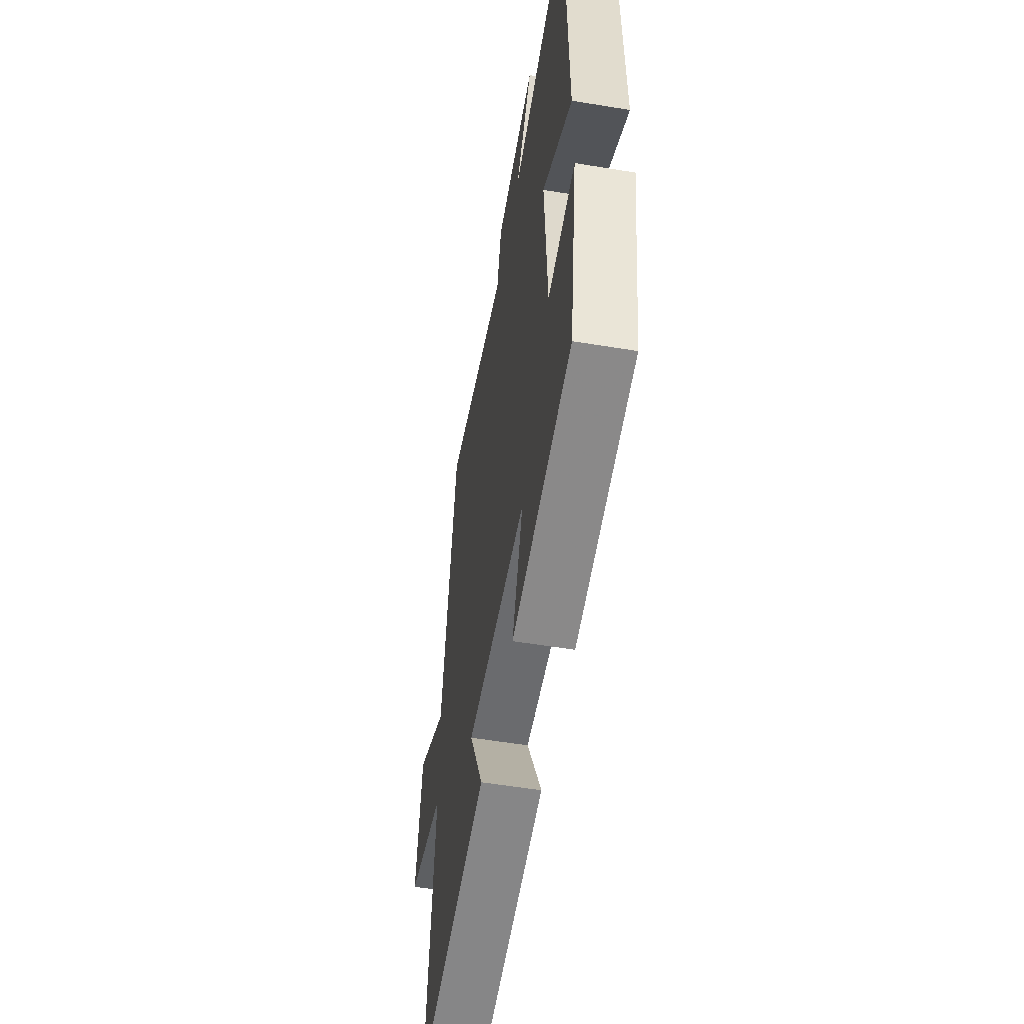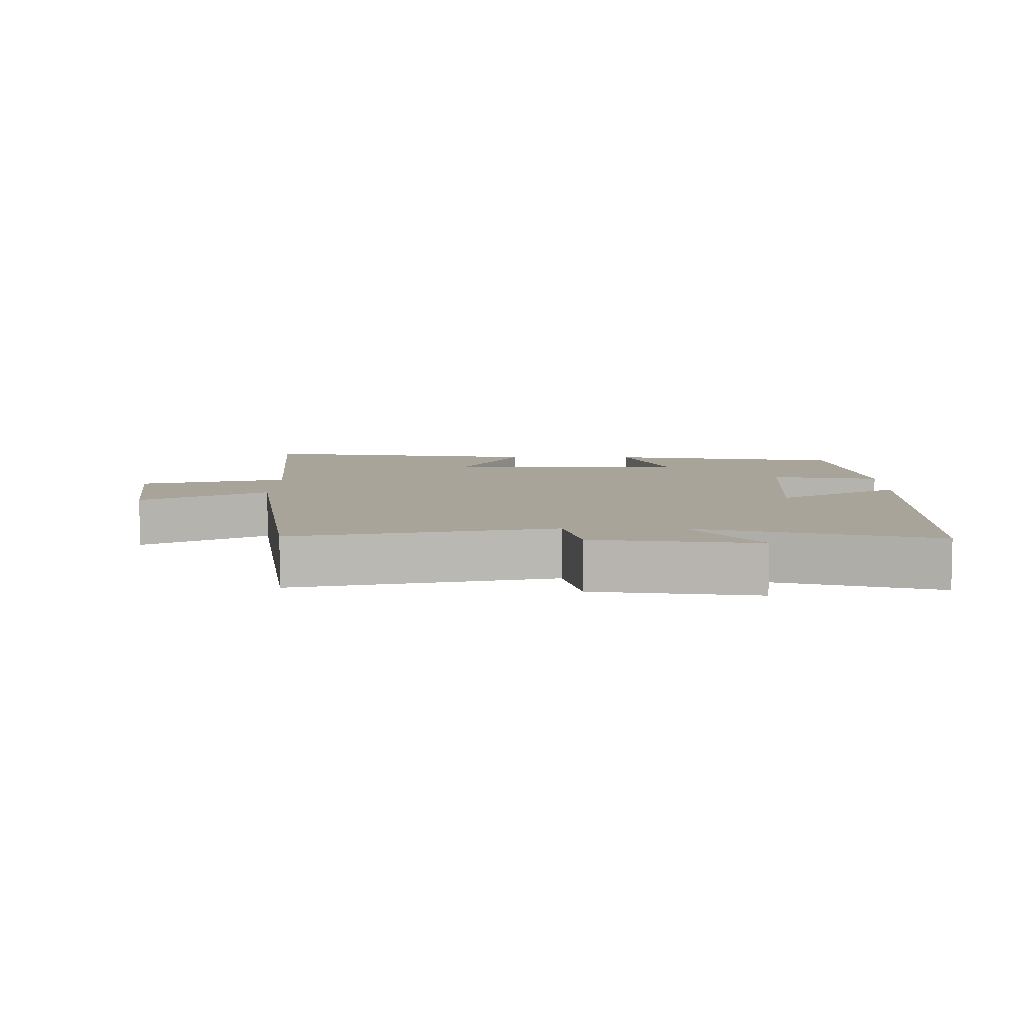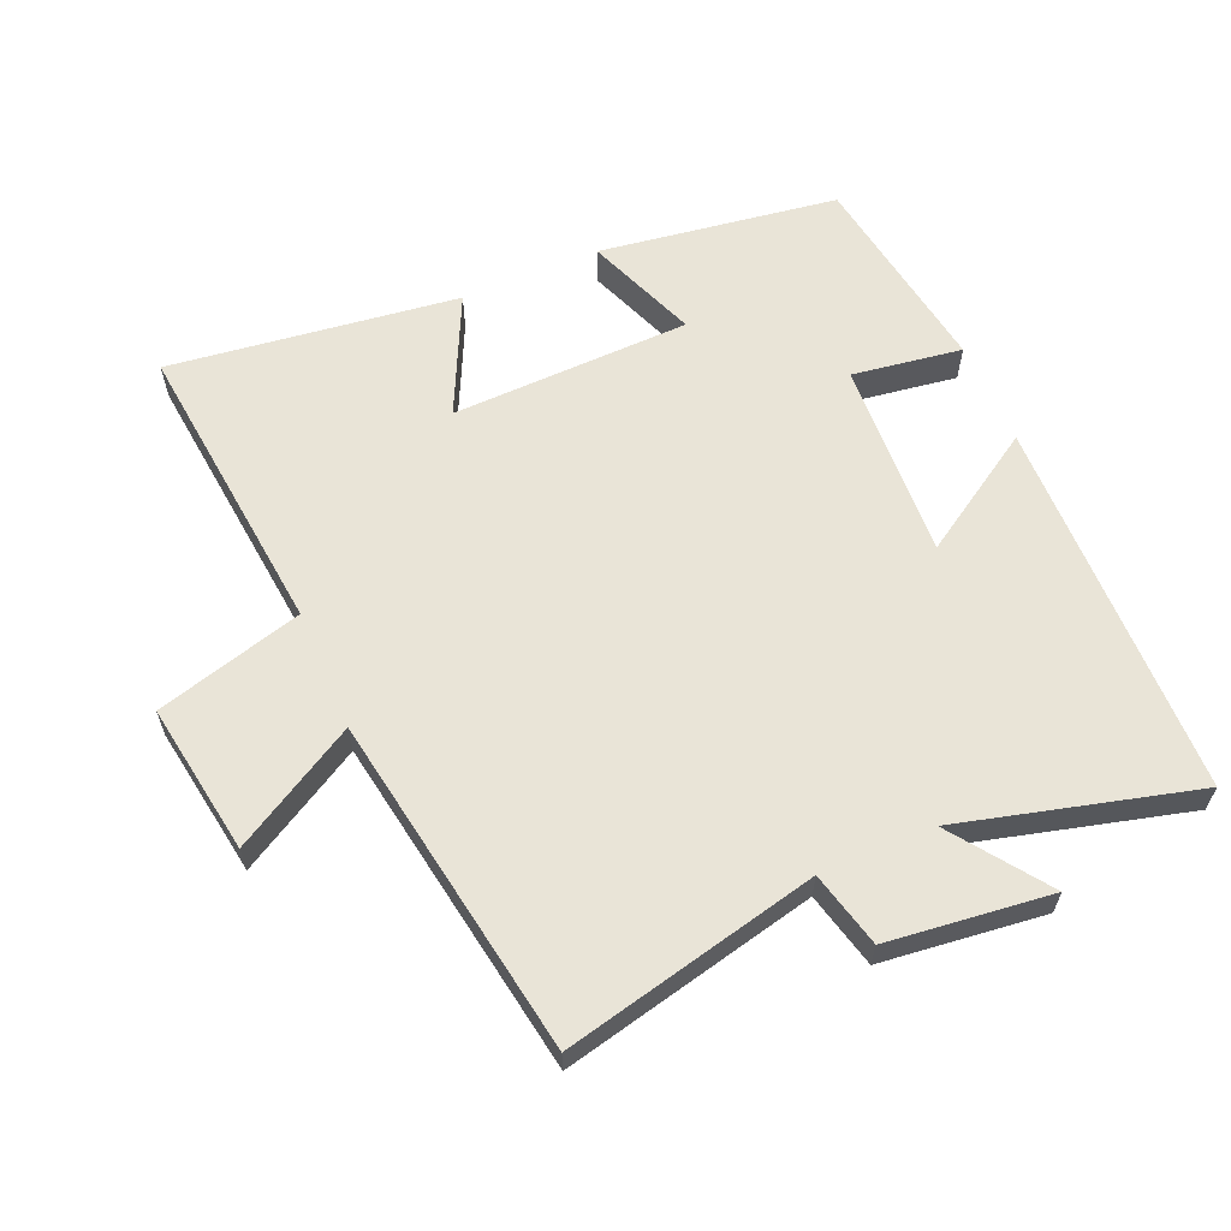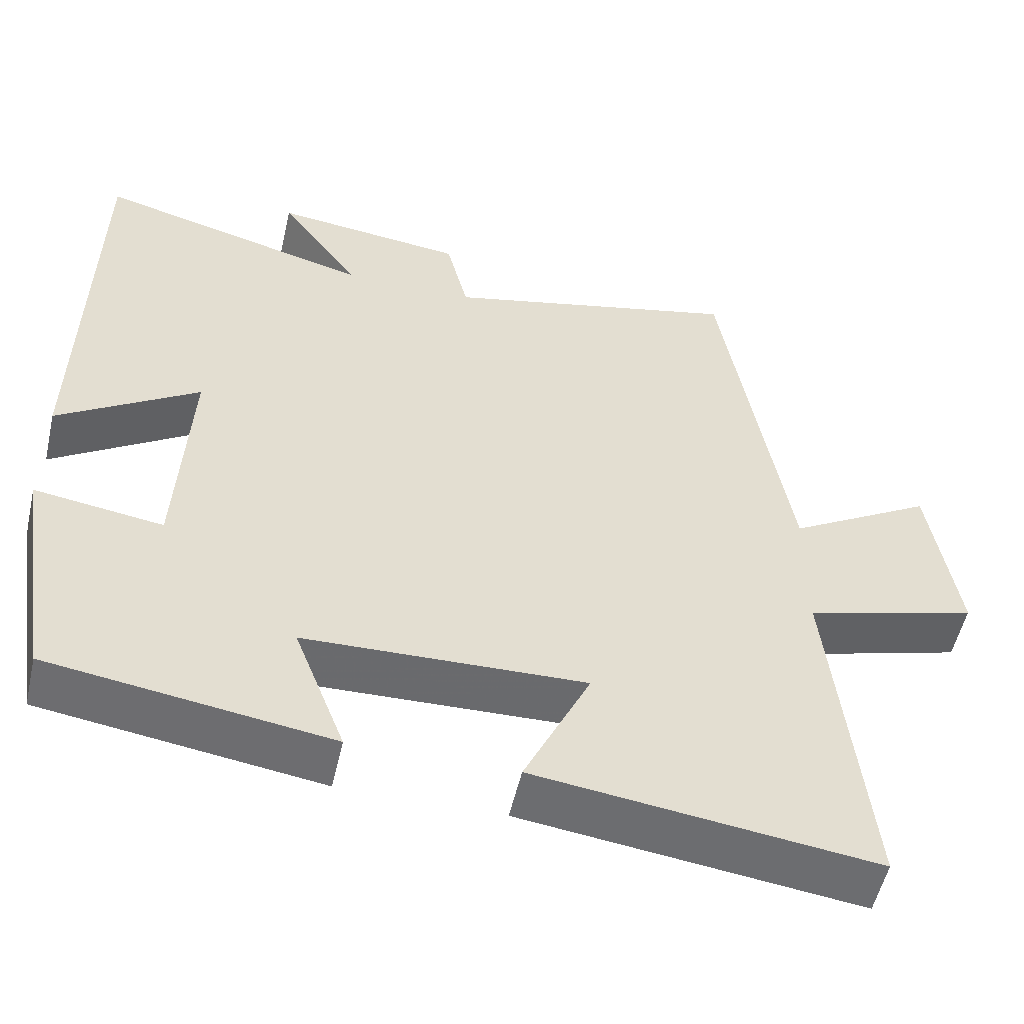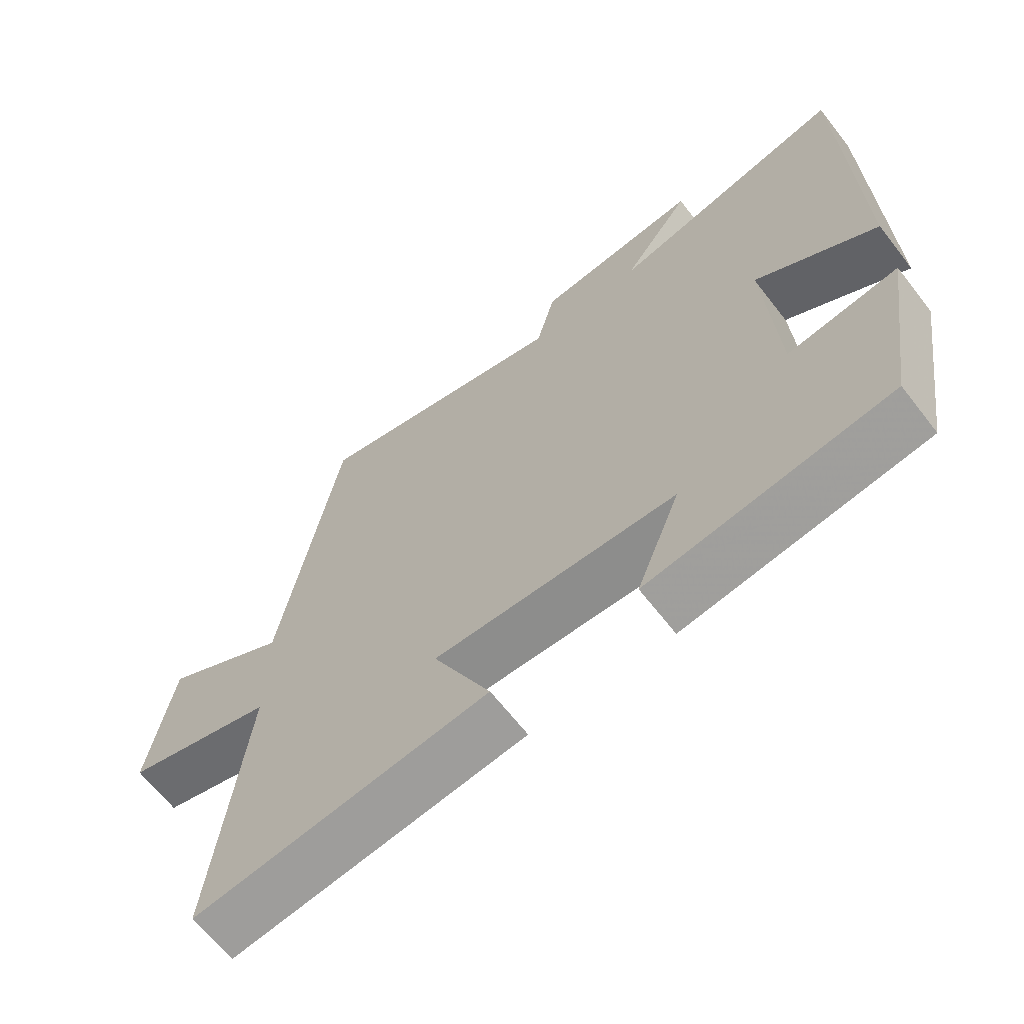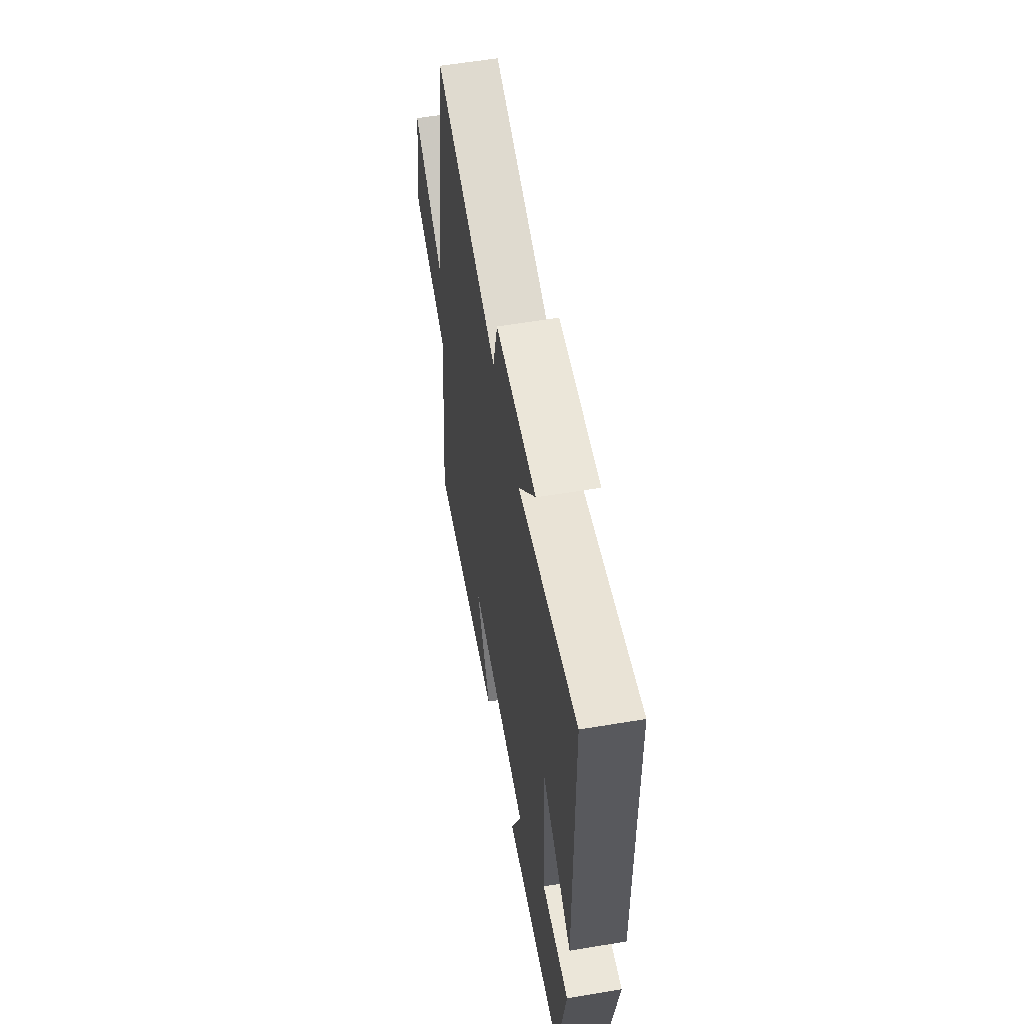
<metadata>
{"format":"obj","ext":"obj","renderer":"f3d","projection":"perspective","resolution":1024,"background":"white","views":[{"elev":-55.0,"azim":80.1,"up":"+Z"},{"elev":7.2,"azim":1.0,"up":"+Y"},{"elev":61.2,"azim":-23.2,"up":"+Y"},{"elev":-53.4,"azim":167.2,"up":"+Z"},{"elev":-65.6,"azim":37.9,"up":"+Z"},{"elev":58.4,"azim":80.2,"up":"+Z"}]}
</metadata>
<code>
v 0.489 0.07 0.592
v 0.5 0.07 0.021
v 0.32 0.07 0.135
v 0.336 0.07 -0.163
v 0.5 0.07 -0.139
v 0.452 0.07 -0.448
v 0.094 0.07 -0.5
v 0.159 0.07 -0.332
v -0.199 0.07 -0.322
v -0.114 0.07 -0.5
v -0.547 0.07 -0.555
v -0.5 0.07 -0.106
v -0.72 0.07 -0.044
v -0.684 0.07 0.182
v -0.5 0.07 0.076
v -0.414 0.07 0.588
v -0.033 0.07 0.5
v -0.005 0.07 0.613
v 0.239 0.07 0.641
v 0.137 0.07 0.5
v 0.489 0 0.592
v 0.5 0 0.021
v 0.32 0 0.135
v 0.336 0 -0.163
v 0.5 0 -0.139
v 0.452 0 -0.448
v 0.094 0 -0.5
v 0.159 0 -0.332
v -0.199 0 -0.322
v -0.114 0 -0.5
v -0.547 0 -0.555
v -0.5 0 -0.106
v -0.72 0 -0.044
v -0.684 0 0.182
v -0.5 0 0.076
v -0.414 0 0.588
v -0.033 0 0.5
v -0.005 0 0.613
v 0.239 0 0.641
v 0.137 0 0.5
f 17 18 19 20
f 15 16 17
f 15 17 20
f 12 13 14 15
f 12 15 20 1
f 9 10 11 12
f 8 9 12
f 6 7 8
f 5 6 8
f 4 5 8
f 3 4 8 12
f 1 2 3
f 1 3 12
f 40 39 38 37
f 37 36 35
f 40 37 35
f 35 34 33 32
f 21 40 35 32
f 32 31 30 29
f 32 29 28
f 28 27 26
f 28 26 25
f 28 25 24
f 32 28 24 23
f 23 22 21
f 32 23 21
f 1 21 22 2
f 2 22 23 3
f 3 23 24 4
f 4 24 25 5
f 5 25 26 6
f 6 26 27 7
f 7 27 28 8
f 8 28 29 9
f 9 29 30 10
f 10 30 31 11
f 11 31 32 12
f 12 32 33 13
f 13 33 34 14
f 14 34 35 15
f 15 35 36 16
f 16 36 37 17
f 17 37 38 18
f 18 38 39 19
f 19 39 40 20
f 20 40 21 1

</code>
